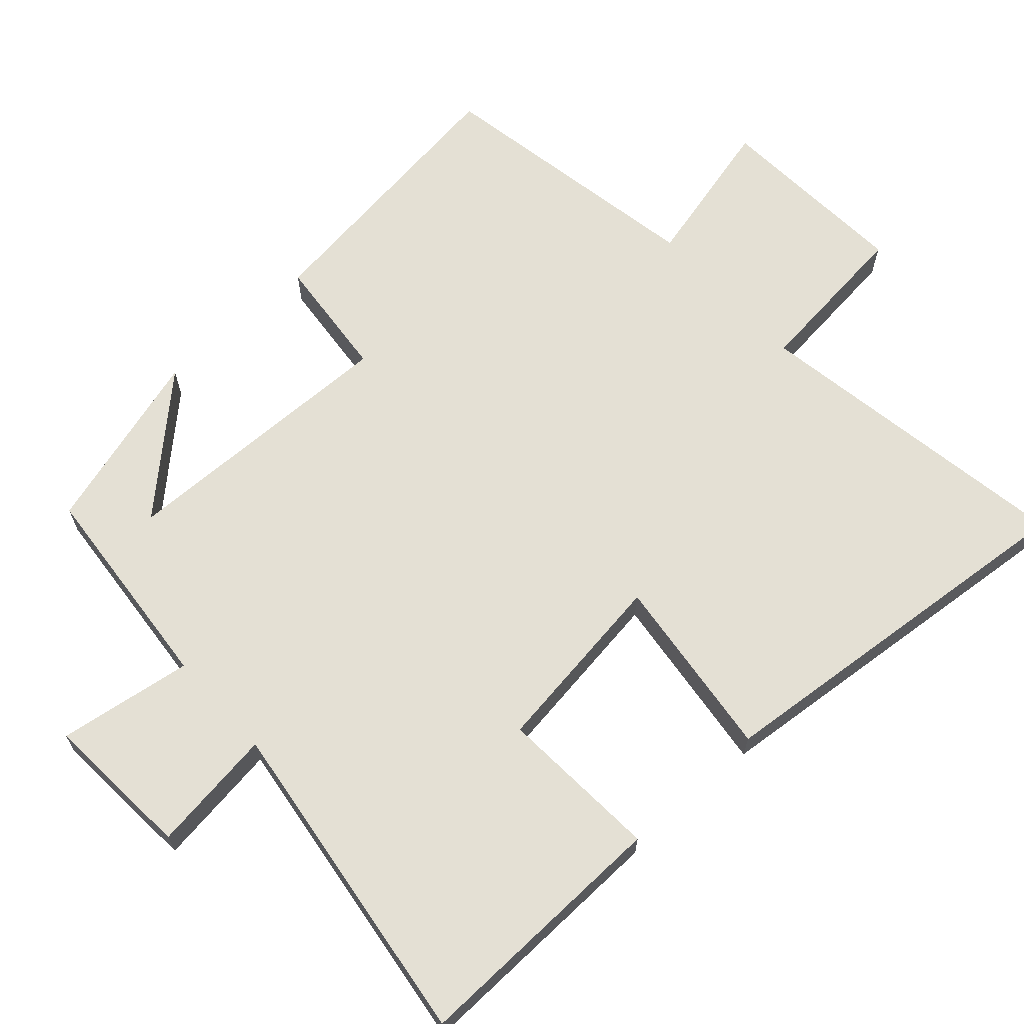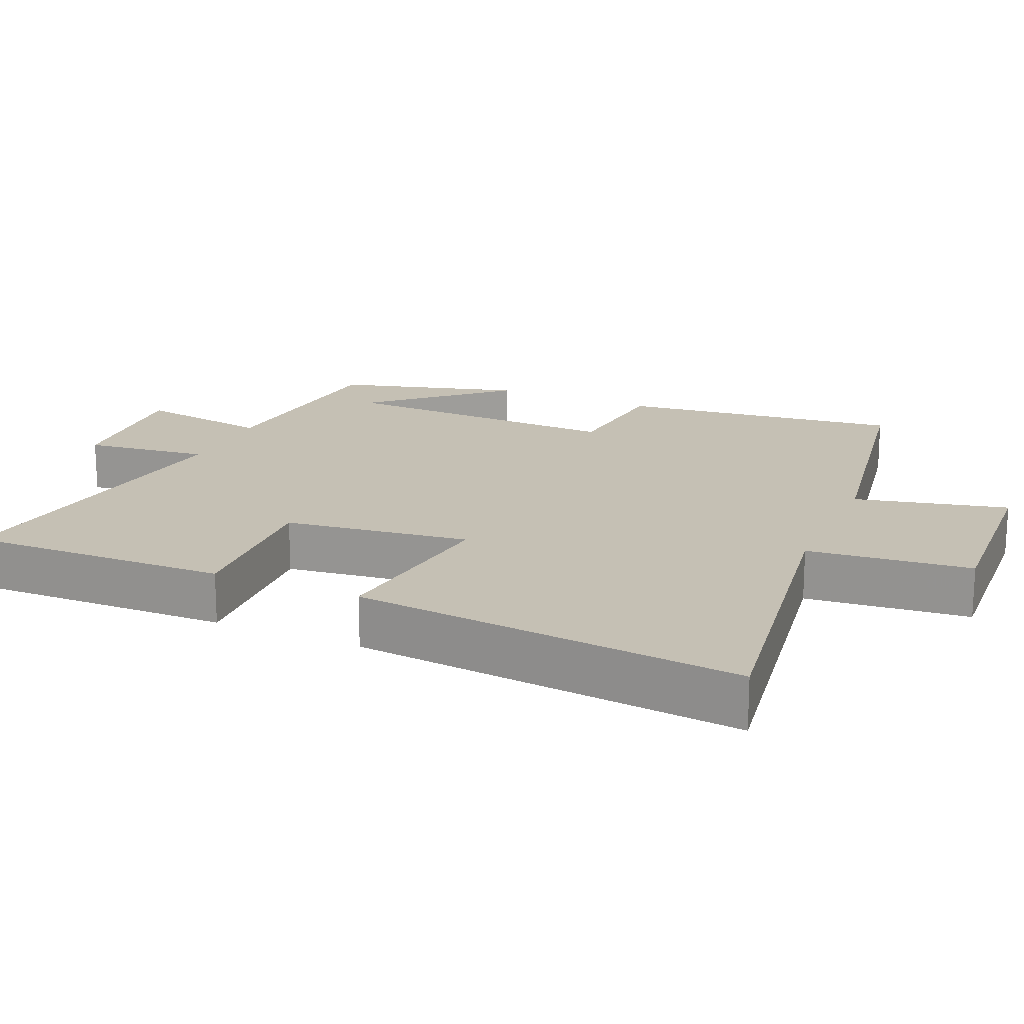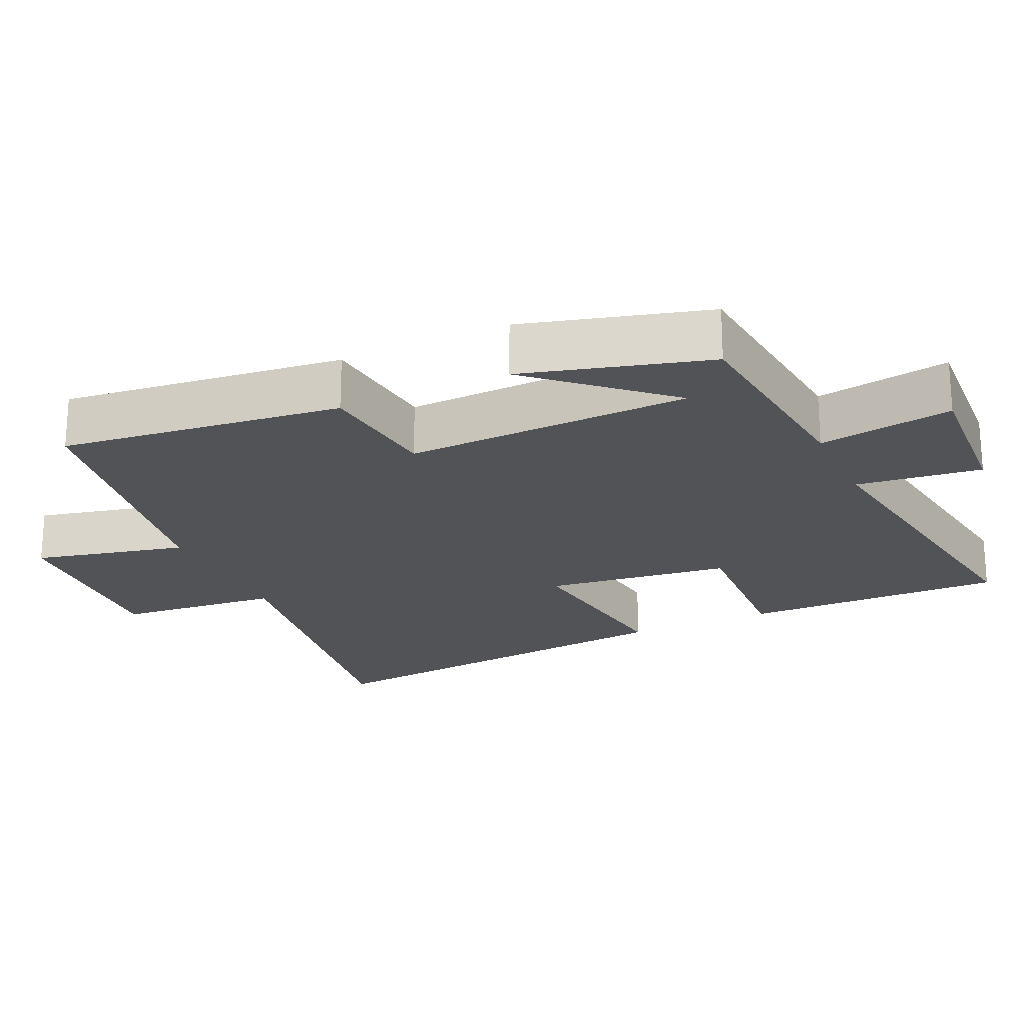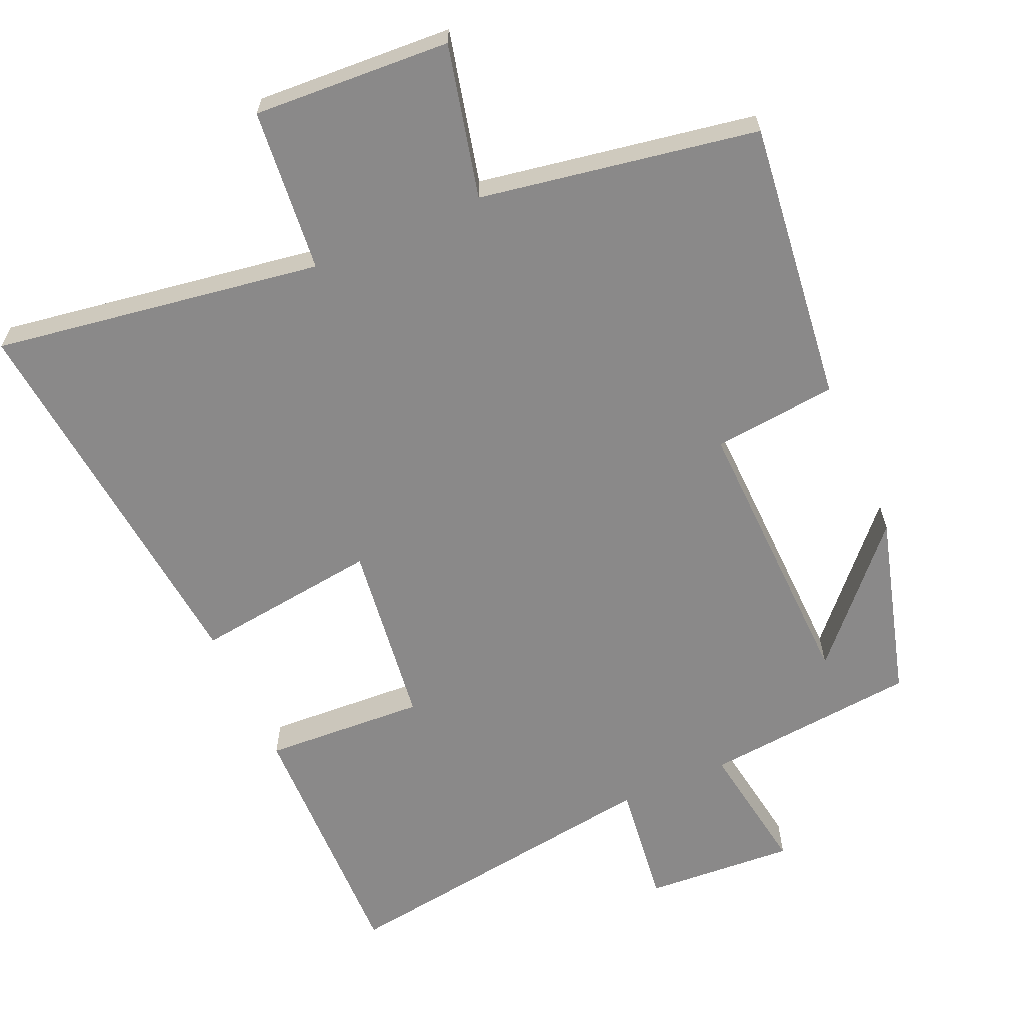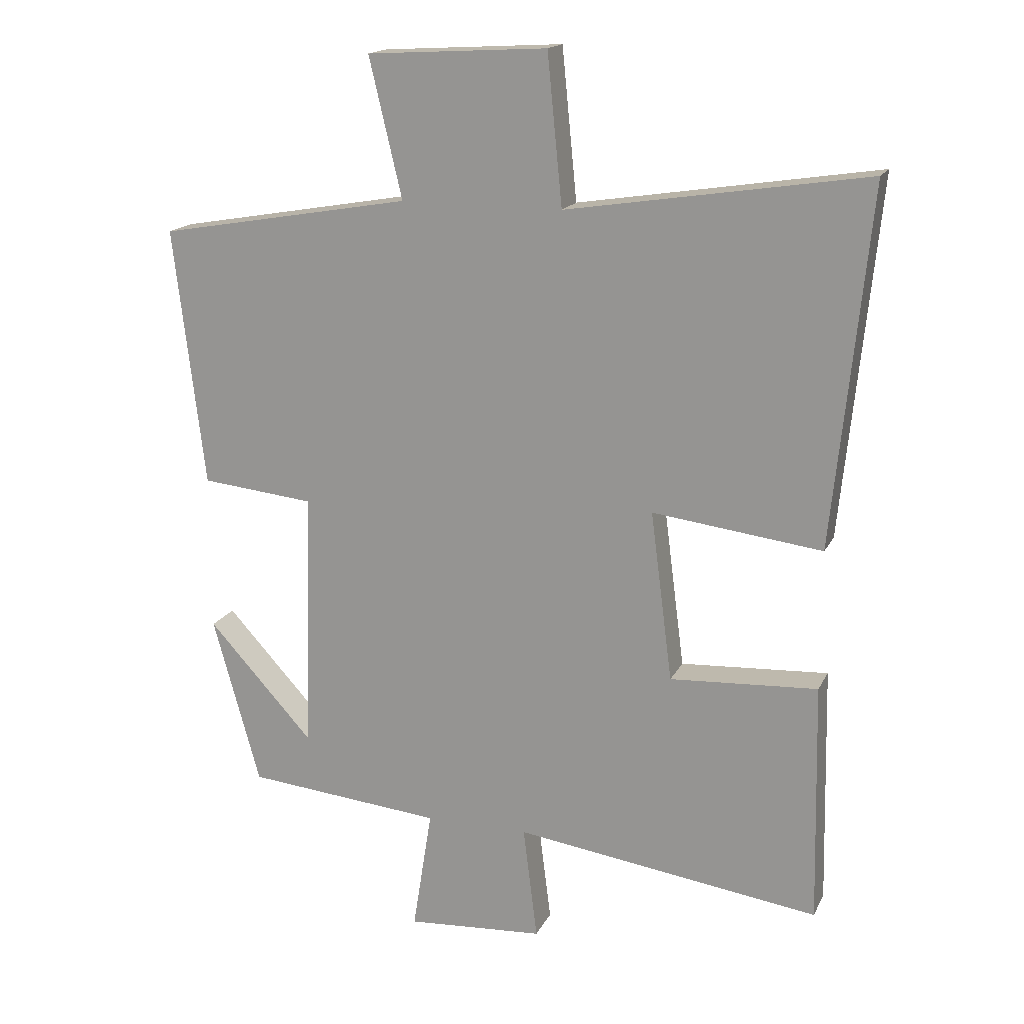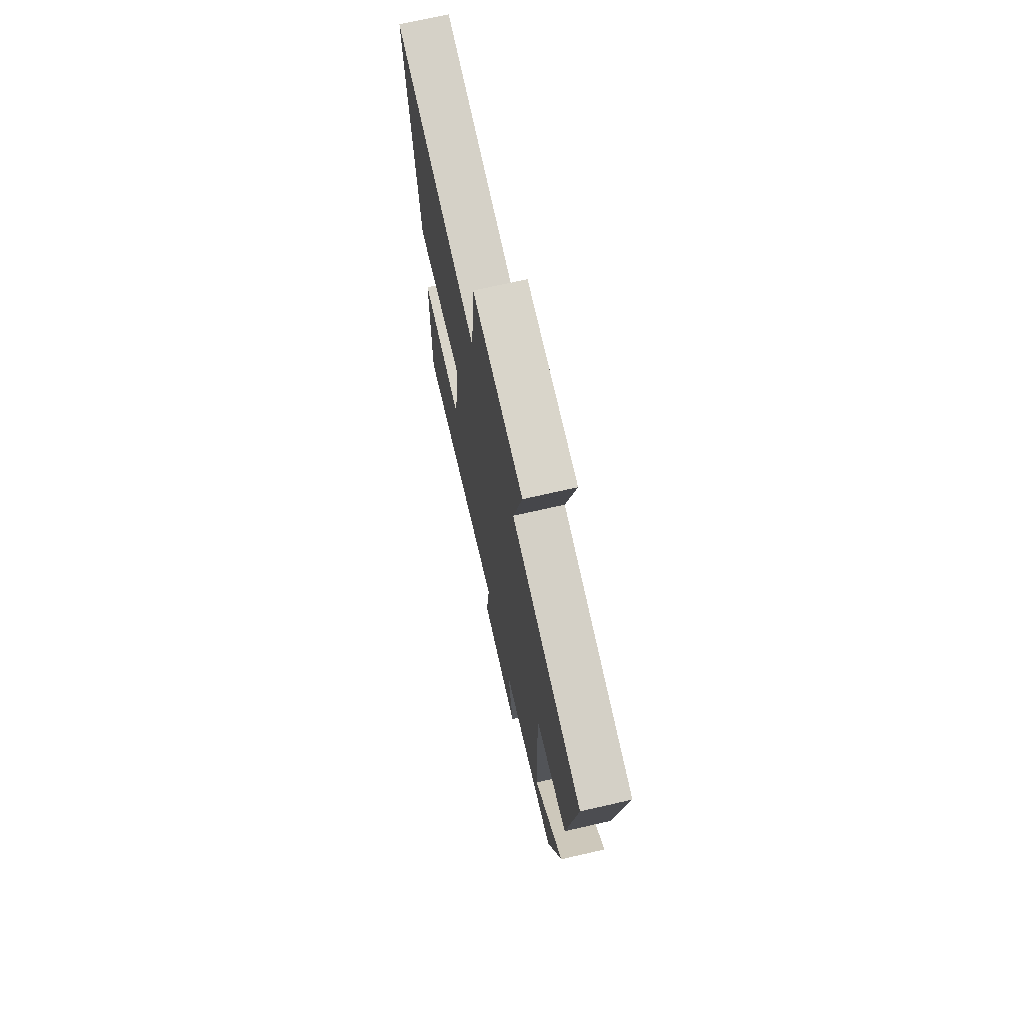
<metadata>
{"format":"obj","ext":"obj","renderer":"f3d","projection":"perspective","resolution":1024,"background":"white","views":[{"elev":66.1,"azim":-132.4,"up":"+Y"},{"elev":18.4,"azim":-66.3,"up":"+Y"},{"elev":-21.9,"azim":115.0,"up":"+Y"},{"elev":-63.3,"azim":23.8,"up":"+Y"},{"elev":16.9,"azim":-160.8,"up":"+Z"},{"elev":71.6,"azim":77.2,"up":"+Z"}]}
</metadata>
<code>
v -0.508 0.07 -0.567
v -0.5 0.07 -0.196
v -0.272 0.07 -0.209
v -0.238 0.07 0.053
v -0.5 0.07 0.02
v -0.556 0.07 0.572
v -0.093 0.07 0.5
v -0.07 0.07 0.731
v 0.208 0.07 0.715
v 0.157 0.07 0.5
v 0.548 0.07 0.432
v 0.5 0.07 0.033
v 0.325 0.07 0.015
v 0.337 0.07 -0.389
v 0.5 0.07 -0.211
v 0.427 0.07 -0.471
v 0.124 0.07 -0.5
v 0.154 0.07 -0.69
v -0.058 0.07 -0.676
v -0.036 0.07 -0.5
v -0.508 0 -0.567
v -0.5 0 -0.196
v -0.272 0 -0.209
v -0.238 0 0.053
v -0.5 0 0.02
v -0.556 0 0.572
v -0.093 0 0.5
v -0.07 0 0.731
v 0.208 0 0.715
v 0.157 0 0.5
v 0.548 0 0.432
v 0.5 0 0.033
v 0.325 0 0.015
v 0.337 0 -0.389
v 0.5 0 -0.211
v 0.427 0 -0.471
v 0.124 0 -0.5
v 0.154 0 -0.69
v -0.058 0 -0.676
v -0.036 0 -0.5
f 17 18 19 20
f 16 17 20
f 14 15 16
f 14 16 20
f 13 14 20 1
f 10 11 12 13
f 7 8 9 10
f 7 10 13
f 4 5 6 7
f 3 4 7 13
f 1 2 3
f 1 3 13
f 40 39 38 37
f 40 37 36
f 36 35 34
f 40 36 34
f 21 40 34 33
f 33 32 31 30
f 30 29 28 27
f 33 30 27
f 27 26 25 24
f 33 27 24 23
f 23 22 21
f 33 23 21
f 1 21 22 2
f 2 22 23 3
f 3 23 24 4
f 4 24 25 5
f 5 25 26 6
f 6 26 27 7
f 7 27 28 8
f 8 28 29 9
f 9 29 30 10
f 10 30 31 11
f 11 31 32 12
f 12 32 33 13
f 13 33 34 14
f 14 34 35 15
f 15 35 36 16
f 16 36 37 17
f 17 37 38 18
f 18 38 39 19
f 19 39 40 20
f 20 40 21 1

</code>
